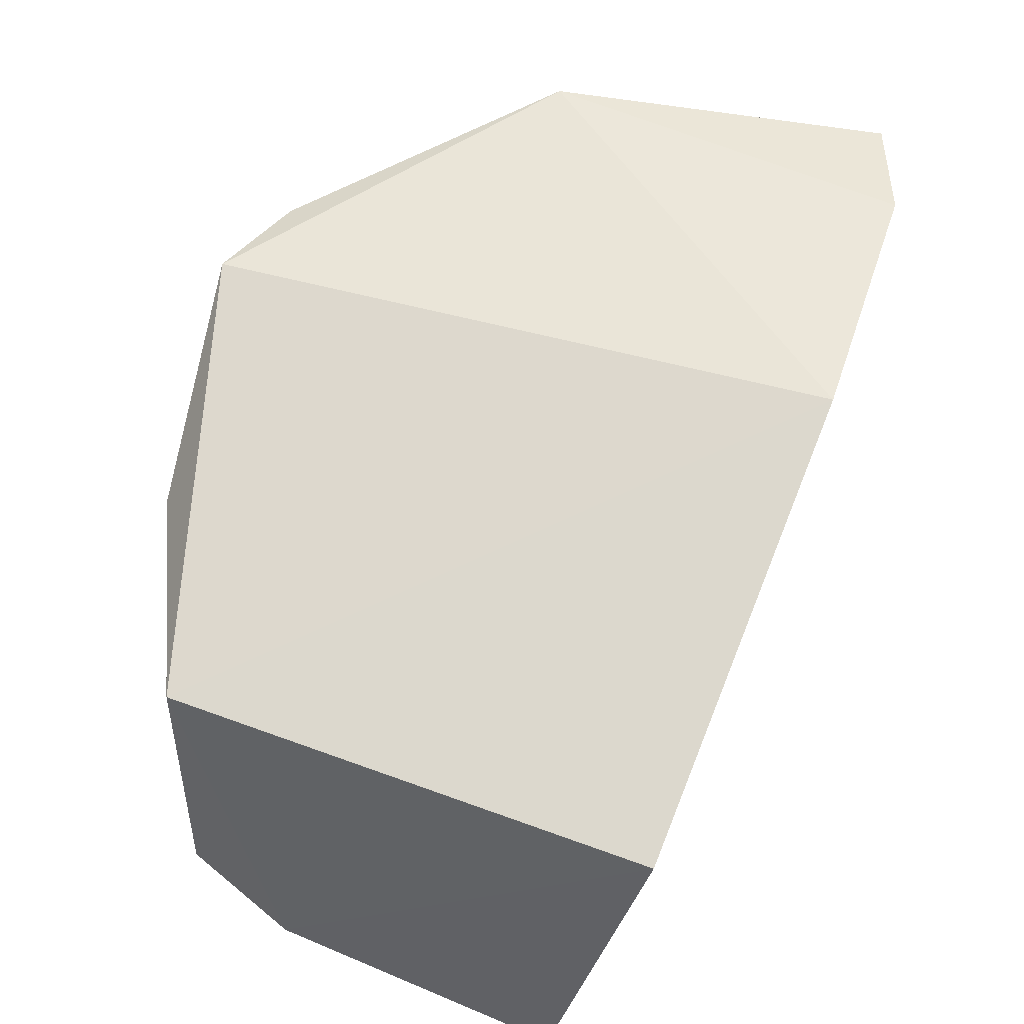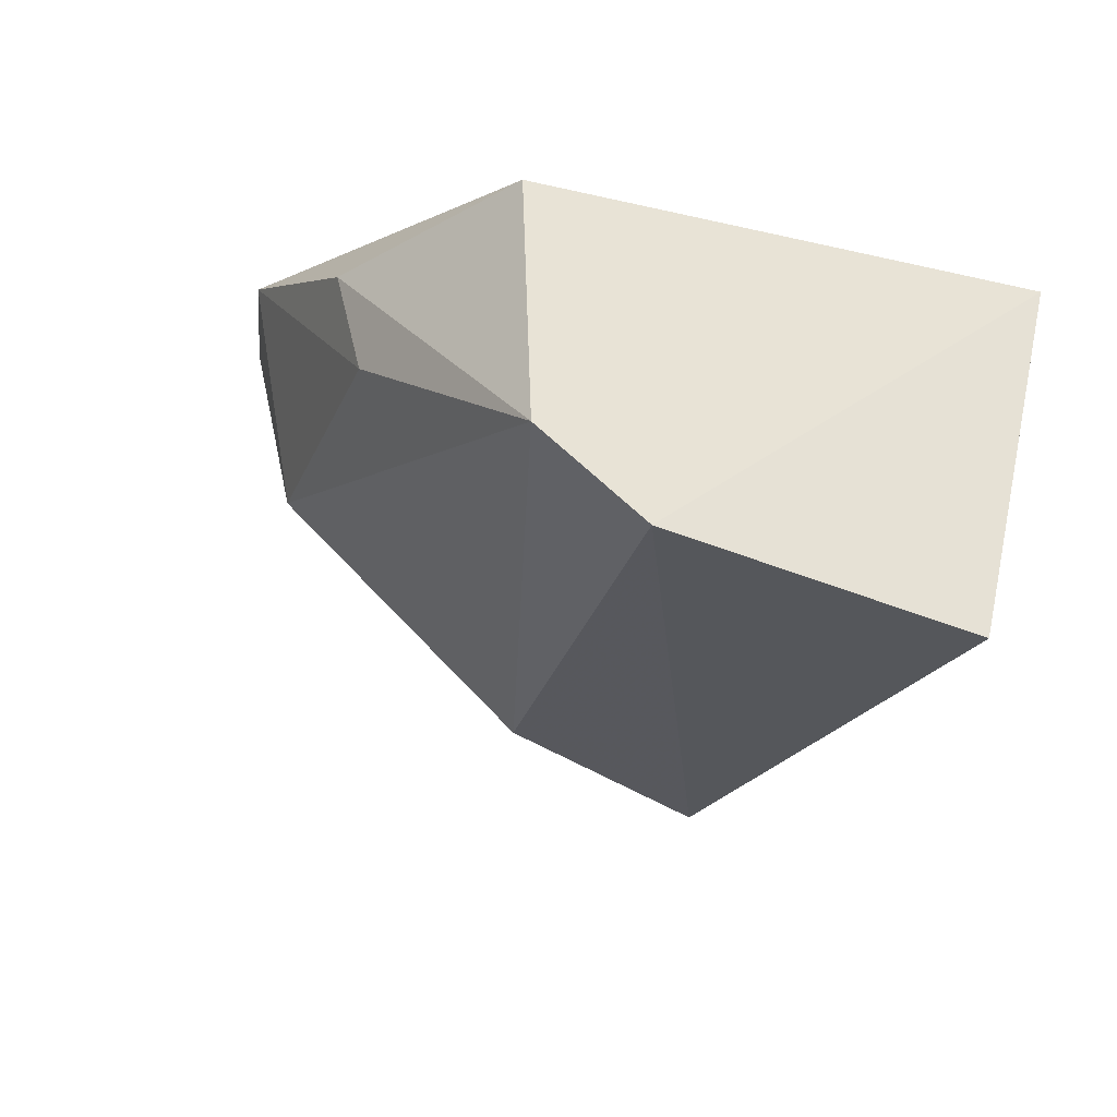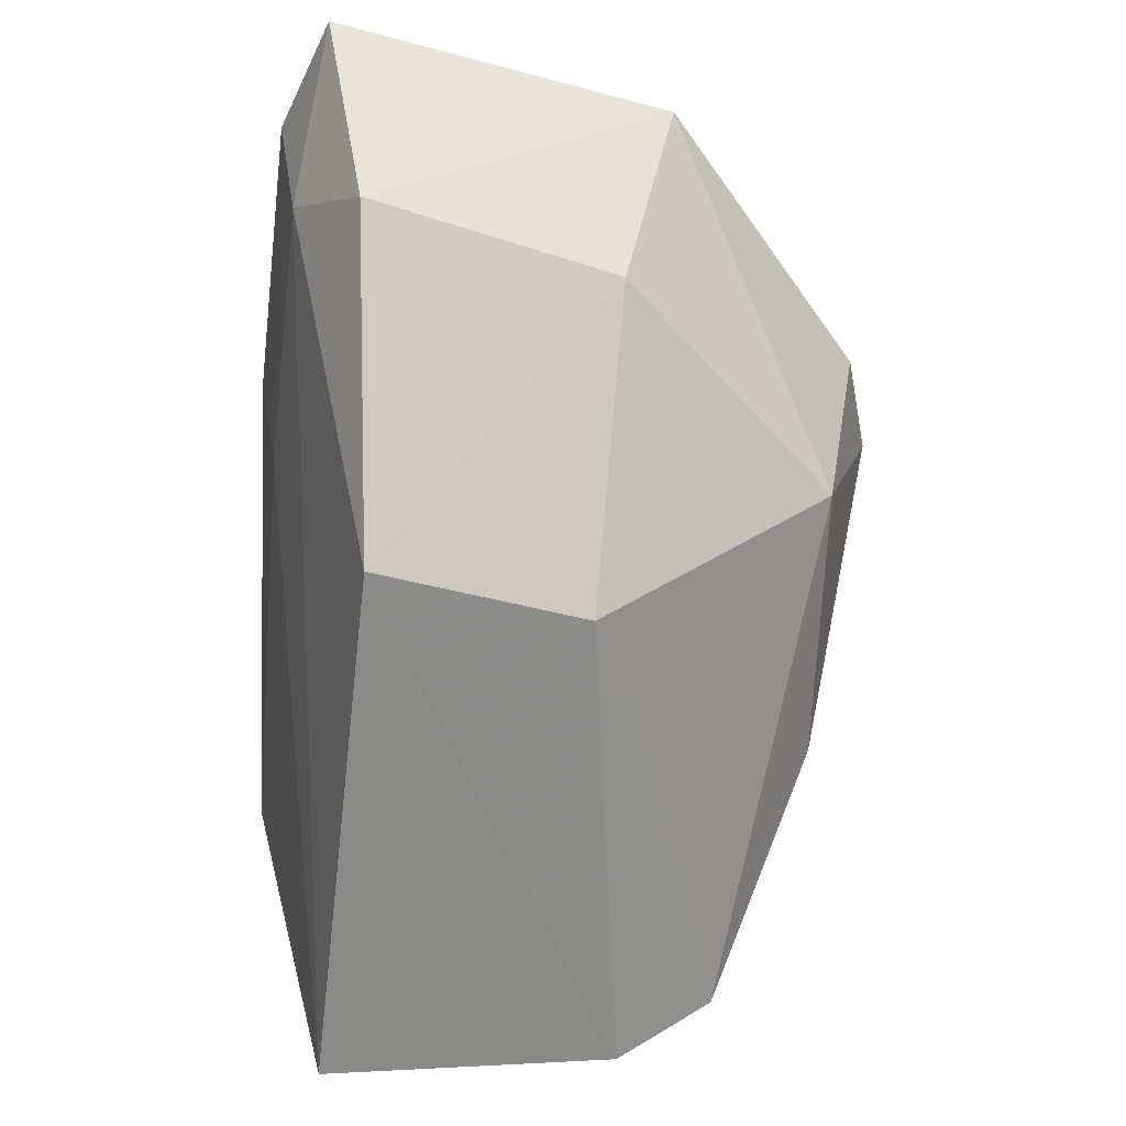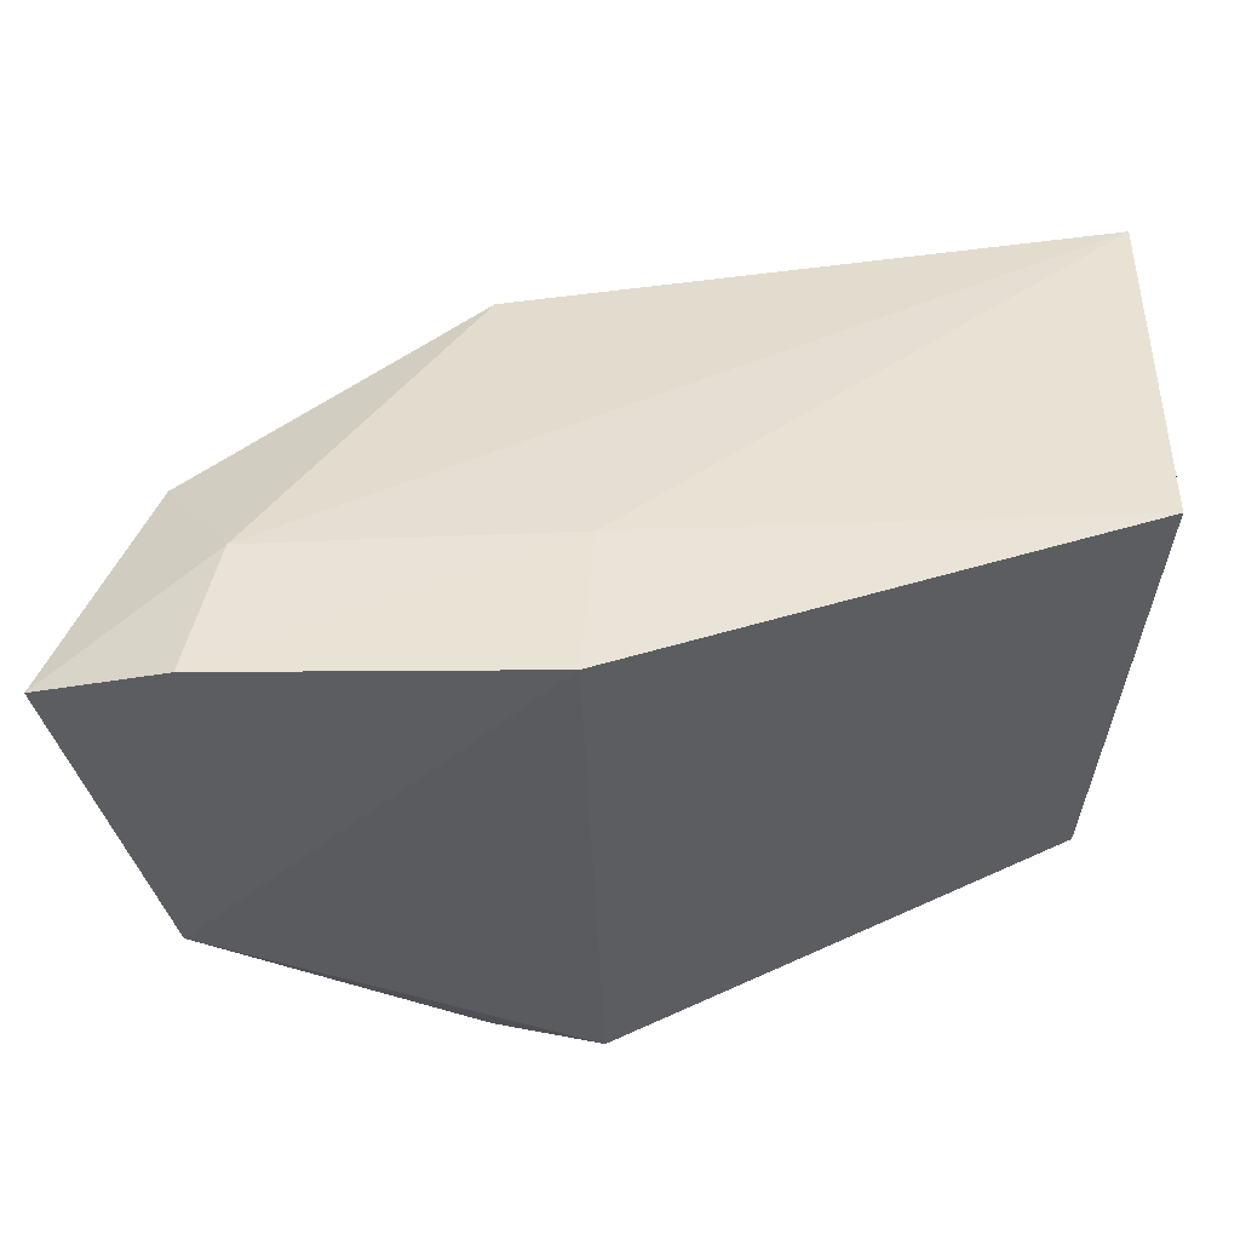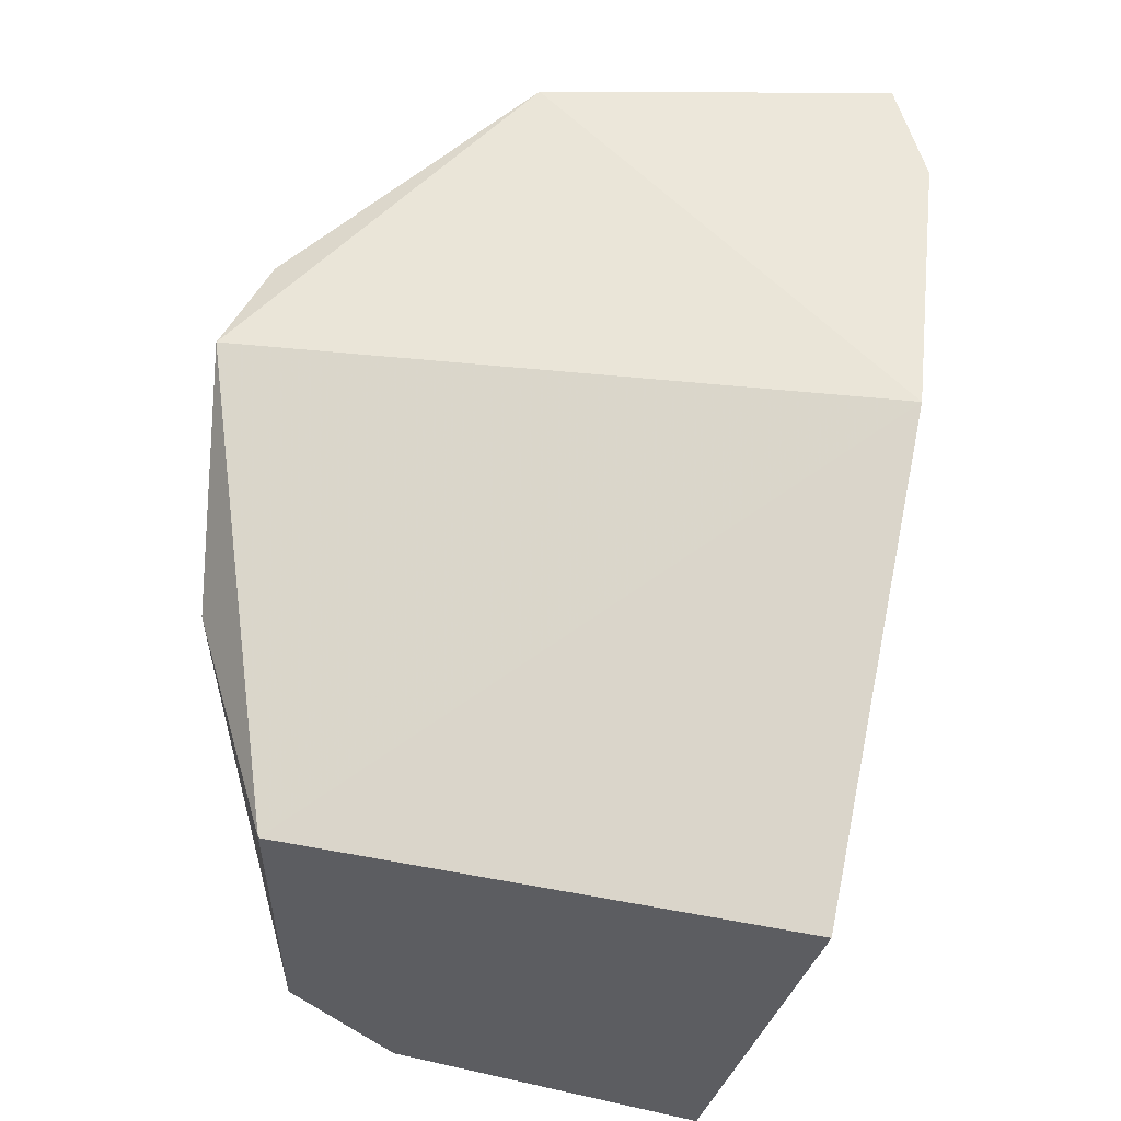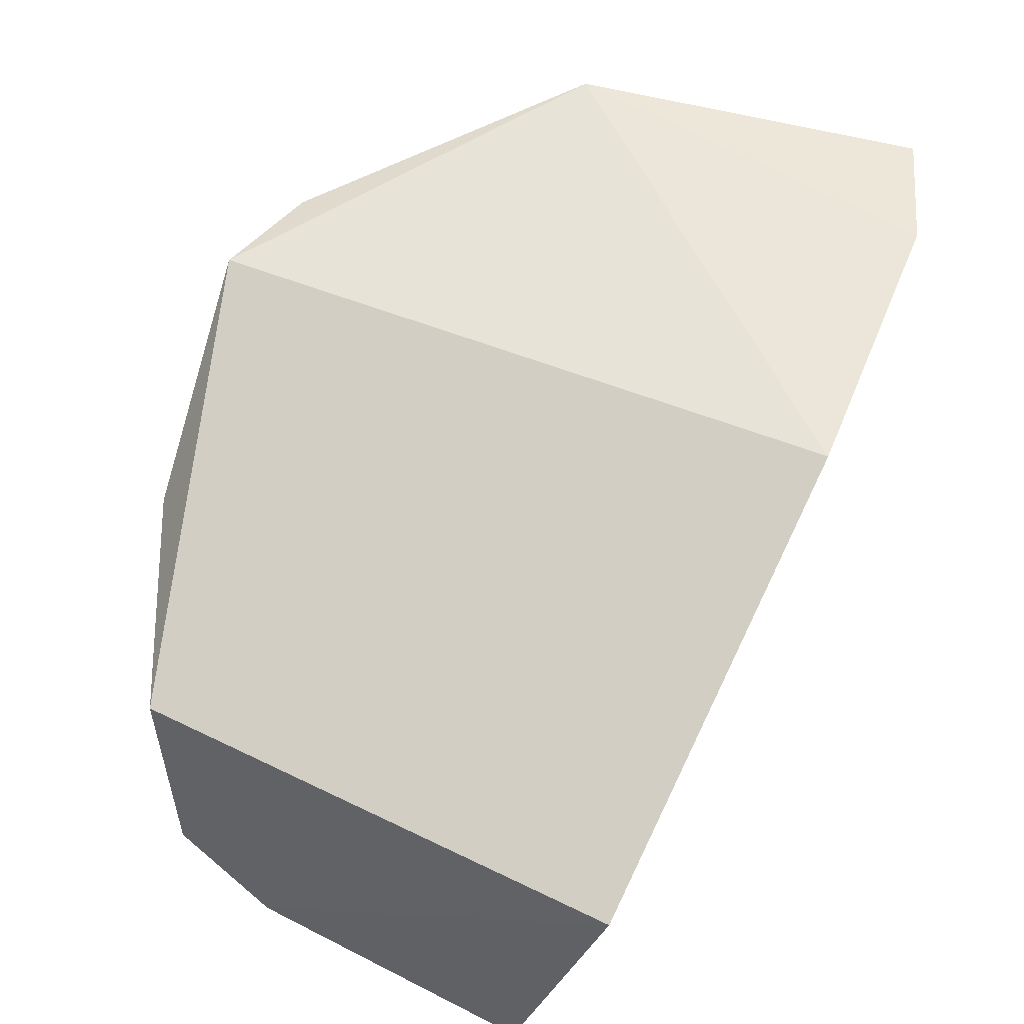
<metadata>
{"format":"obj","ext":"obj","renderer":"f3d","projection":"perspective","resolution":1024,"background":"white","views":[{"elev":48.5,"azim":-68.7,"up":"+Y"},{"elev":-32.2,"azim":-110.9,"up":"+Y"},{"elev":-55.1,"azim":85.6,"up":"+Y"},{"elev":54.5,"azim":-177.8,"up":"+Z"},{"elev":51.8,"azim":-80.1,"up":"+Y"},{"elev":56.0,"azim":-64.5,"up":"+Y"}]}
</metadata>
<code>
v 0.01687 -0.0236 0.03141
v 0.02235 -0.02396 0.02932
v 0.01887 -0.02327 0.01348
v 0.002584 -0.02486 0.002469
v -0.01754 -0.04947 0.02691
v 0.003261 -0.0237 0.03218
v 0.007741 -0.04553 0.02585
v 0.003031 -0.03042 0.03098
v -0.0175 -0.03175 0.03133
v 0.01599 -0.02985 0.0303
v 0.01916 -0.03463 0.0271
v -0.01719 -0.04392 0.008775
v 0.005587 -0.03422 0.005285
v -0.01674 -0.03209 0.008508
v -0.01753 -0.04757 0.01331
v 0.007357 -0.02497 0.003803
v 0.01576 -0.03378 0.01565
v -0.007834 -0.0361 0.004723
v 0.005039 -0.04427 0.01617
v -0.007204 -0.03114 0.003735
f 1 2 3
f 6 1 3
f 6 3 4
f 8 1 6
f 9 8 6
f 9 5 8
f 10 2 1
f 10 1 8
f 10 8 5
f 10 5 7
f 11 3 2
f 11 10 7
f 11 2 10
f 14 9 6
f 14 6 4
f 15 7 5
f 15 5 9
f 15 14 12
f 15 9 14
f 16 13 4
f 16 4 3
f 16 3 13
f 17 11 7
f 17 13 3
f 17 3 11
f 18 13 12
f 18 4 13
f 19 7 15
f 19 17 7
f 19 13 17
f 19 15 12
f 19 12 13
f 20 14 4
f 20 4 18
f 20 18 12
f 20 12 14

</code>
